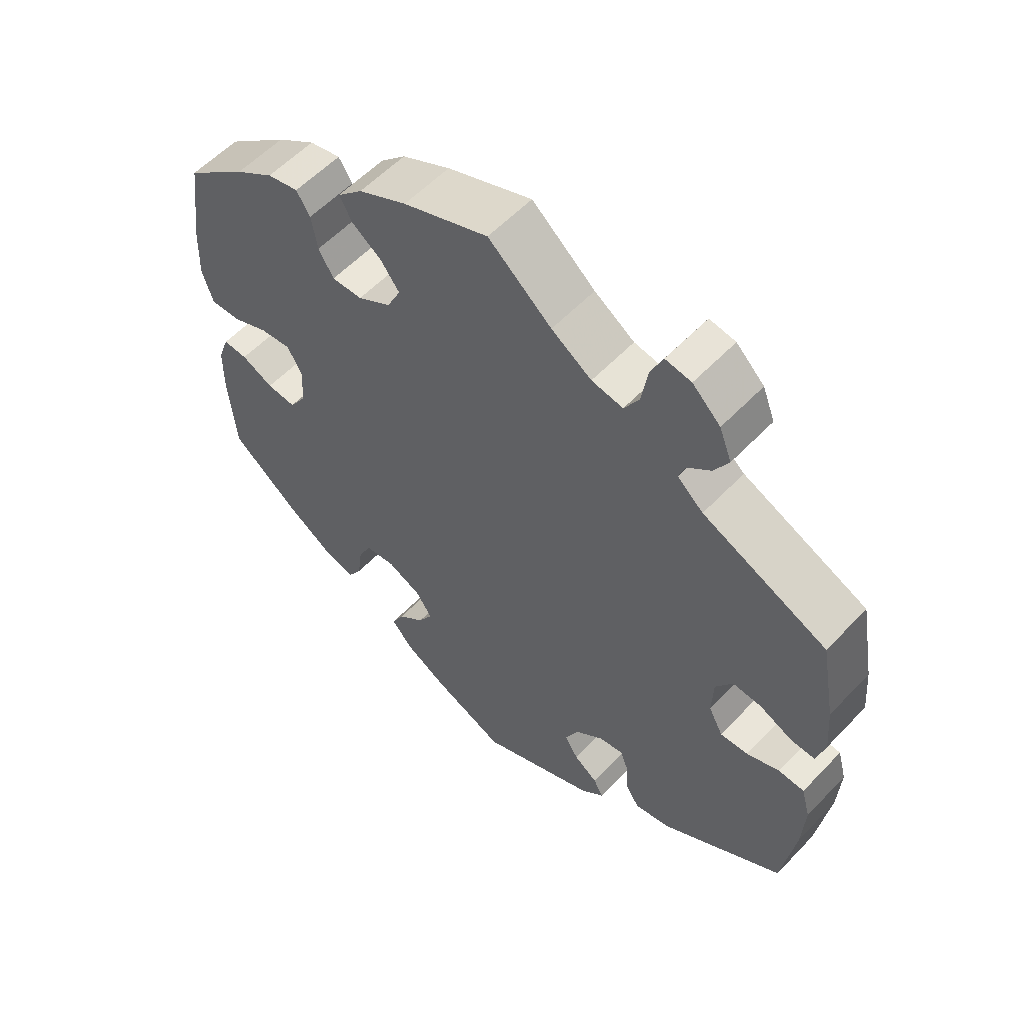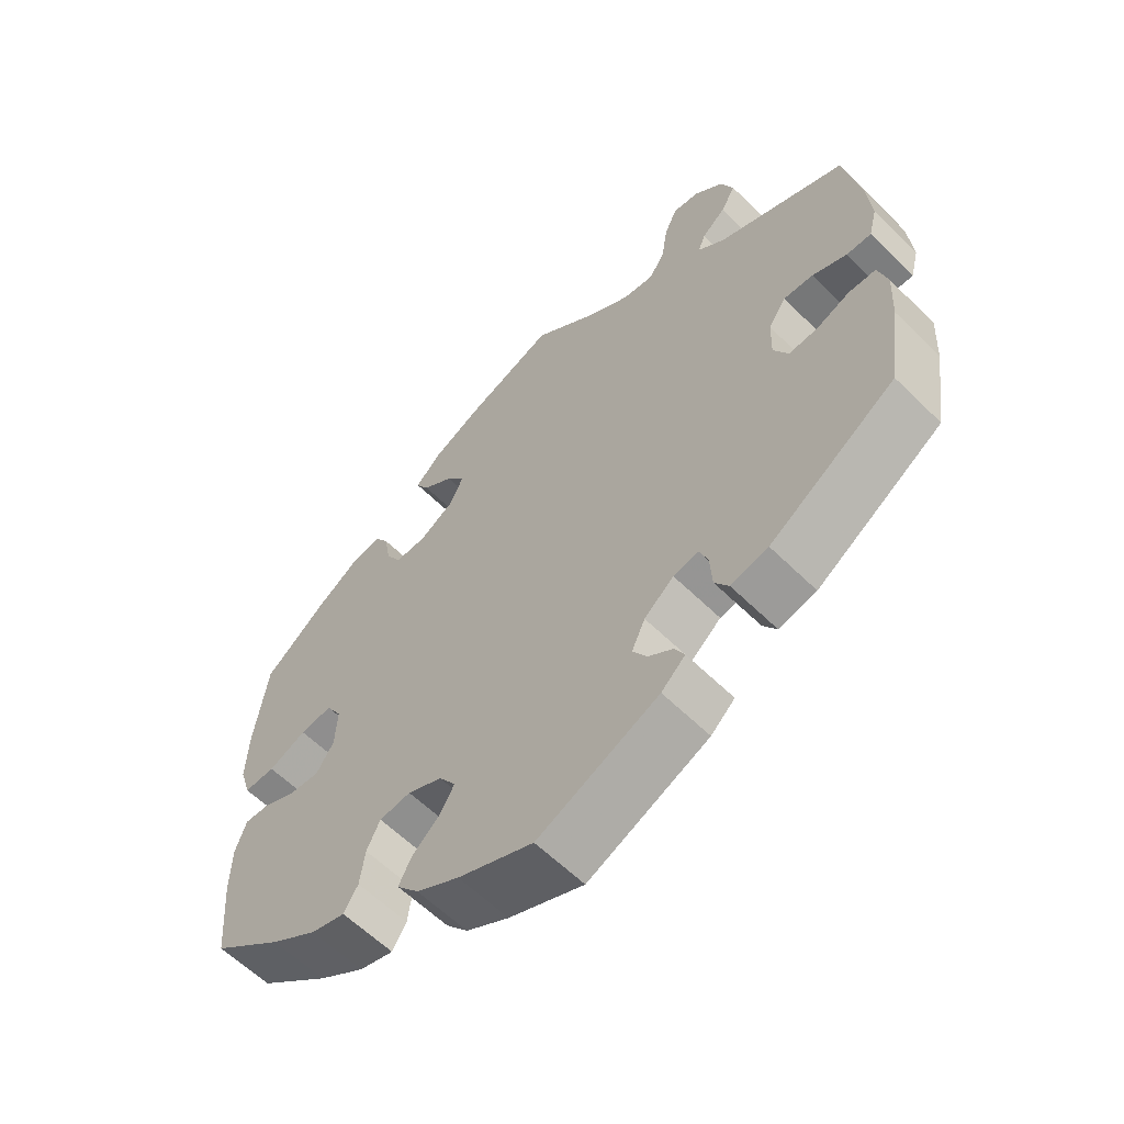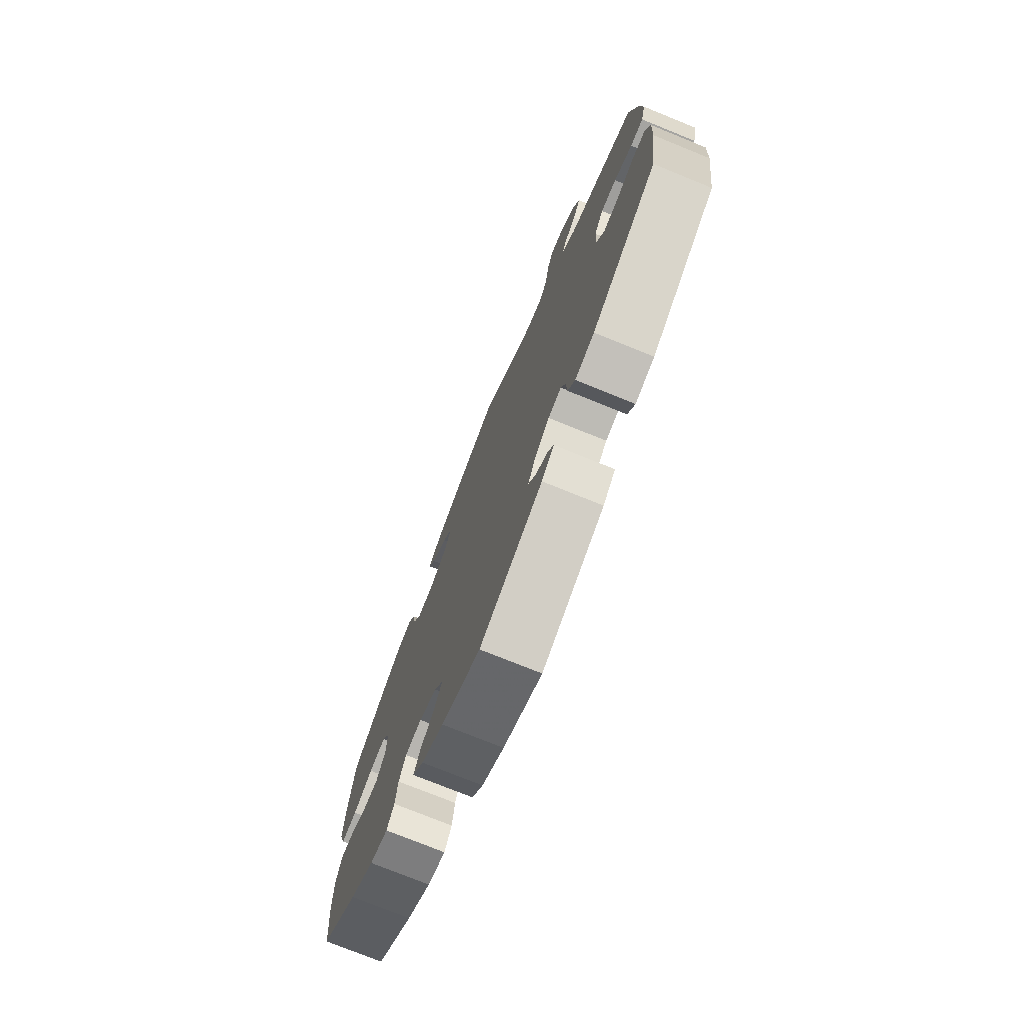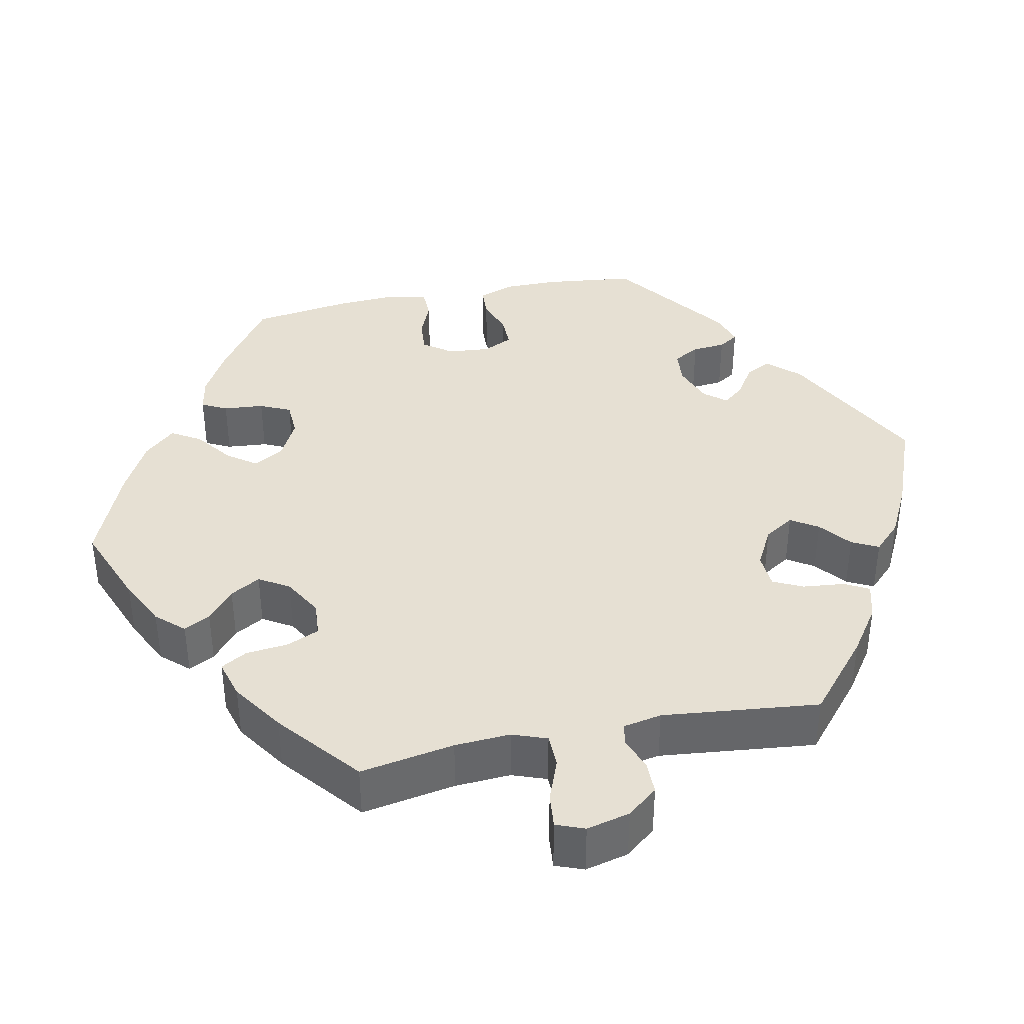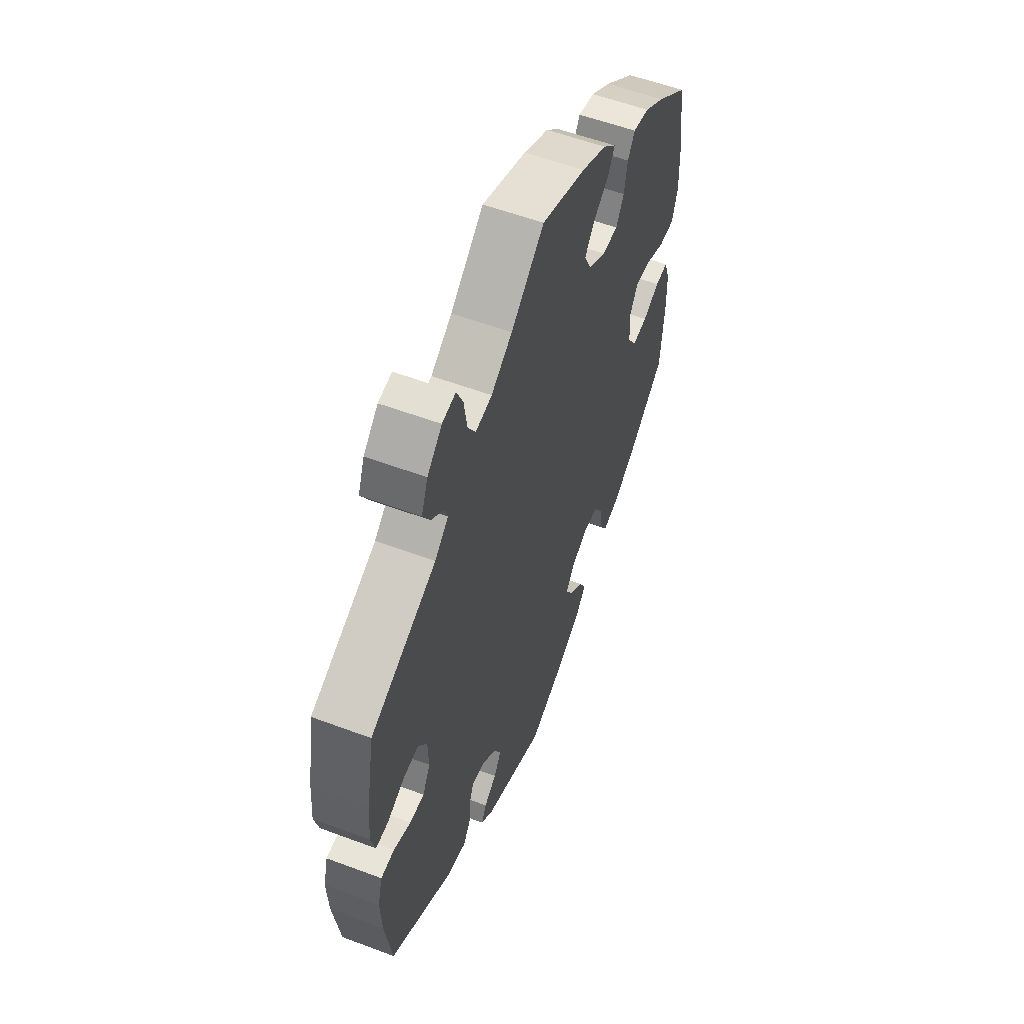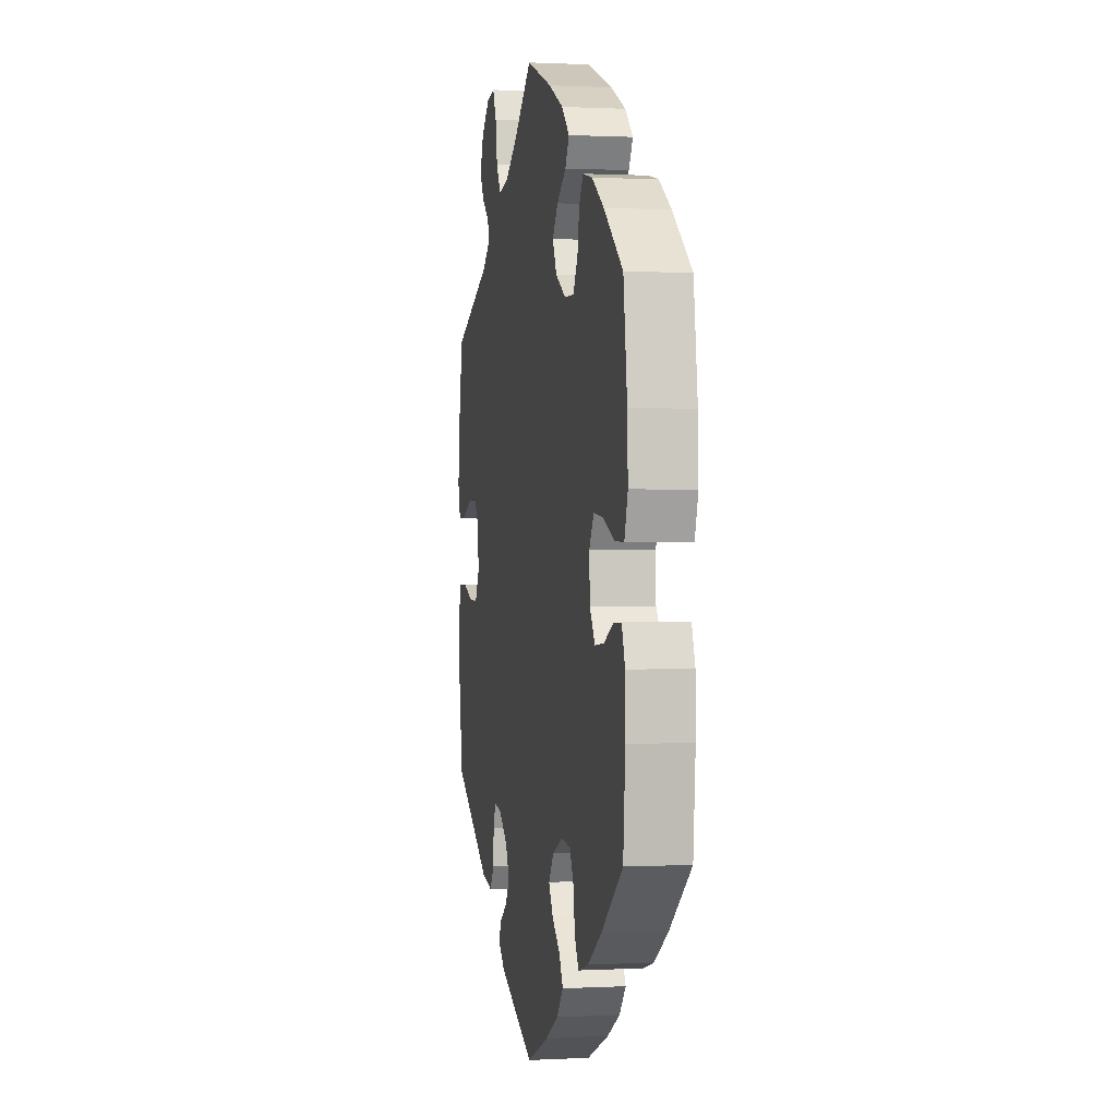
<metadata>
{"format":"obj","ext":"obj","renderer":"f3d","projection":"perspective","resolution":1024,"background":"white","views":[{"elev":57.0,"azim":42.8,"up":"+Z"},{"elev":-60.3,"azim":44.9,"up":"+Z"},{"elev":-74.9,"azim":67.9,"up":"+Z"},{"elev":38.5,"azim":18.3,"up":"+Y"},{"elev":56.5,"azim":111.4,"up":"+Z"},{"elev":0.7,"azim":-101.1,"up":"+Z"}]}
</metadata>
<code>
v -0.511 0.07 -0.168
v -0.51 0.07 -0.096
v -0.494 0.07 -0.051
v -0.458 0.07 -0.053
v -0.411 0.07 -0.075
v -0.368 0.07 -0.079
v -0.343 0.07 -0.04
v -0.34 0.07 0.018
v -0.362 0.07 0.056
v -0.408 0.07 0.051
v -0.462 0.07 0.028
v -0.506 0.07 0.027
v -0.522 0.07 0.078
v -0.519 0.07 0.156
v -0.501 0.07 0.289
v -0.411 0.07 0.361
v -0.354 0.07 0.399
v -0.308 0.07 0.409
v -0.288 0.07 0.377
v -0.279 0.07 0.326
v -0.257 0.07 0.288
v -0.212 0.07 0.289
v -0.163 0.07 0.318
v -0.143 0.07 0.359
v -0.17 0.07 0.395
v -0.214 0.07 0.427
v -0.233 0.07 0.46
v -0.196 0.07 0.496
v -0.125 0.07 0.531
v 0 0.07 0.578
v 0.093 0.07 0.5
v 0.152 0.07 0.461
v 0.198 0.07 0.453
v 0.22 0.07 0.49
v 0.229 0.07 0.547
v 0.247 0.07 0.587
v 0.285 0.07 0.581
v 0.326 0.07 0.542
v 0.344 0.07 0.496
v 0.323 0.07 0.459
v 0.289 0.07 0.431
v 0.279 0.07 0.404
v 0.317 0.07 0.371
v 0.5 0.07 0.29
v 0.522 0.07 0.17
v 0.528 0.07 0.099
v 0.516 0.07 0.053
v 0.481 0.07 0.054
v 0.432 0.07 0.076
v 0.39 0.07 0.079
v 0.365 0.07 0.041
v 0.363 0.07 -0.016
v 0.384 0.07 -0.056
v 0.425 0.07 -0.054
v 0.473 0.07 -0.035
v 0.511 0.07 -0.037
v 0.524 0.07 -0.085
v 0.52 0.07 -0.161
v 0.501 0.07 -0.288
v 0.322 0.07 -0.403
v 0.269 0.07 -0.415
v 0.249 0.07 -0.384
v 0.246 0.07 -0.335
v 0.234 0.07 -0.303
v 0.198 0.07 -0.309
v 0.156 0.07 -0.344
v 0.137 0.07 -0.385
v 0.157 0.07 -0.418
v 0.192 0.07 -0.443
v 0.206 0.07 -0.47
v 0.172 0.07 -0.501
v 0 0.07 -0.577
v -0.107 0.07 -0.531
v -0.168 0.07 -0.496
v -0.199 0.07 -0.459
v -0.181 0.07 -0.424
v -0.142 0.07 -0.39
v -0.121 0.07 -0.354
v -0.145 0.07 -0.319
v -0.194 0.07 -0.296
v -0.239 0.07 -0.301
v -0.258 0.07 -0.34
v -0.265 0.07 -0.392
v -0.285 0.07 -0.425
v -0.334 0.07 -0.411
v -0.4 0.07 -0.368
v -0.501 0.07 -0.288
v -0.511 0 -0.168
v -0.51 0 -0.096
v -0.494 0 -0.051
v -0.458 0 -0.053
v -0.411 0 -0.075
v -0.368 0 -0.079
v -0.343 0 -0.04
v -0.34 0 0.018
v -0.362 0 0.056
v -0.408 0 0.051
v -0.462 0 0.028
v -0.506 0 0.027
v -0.522 0 0.078
v -0.519 0 0.156
v -0.501 0 0.289
v -0.411 0 0.361
v -0.354 0 0.399
v -0.308 0 0.409
v -0.288 0 0.377
v -0.279 0 0.326
v -0.257 0 0.288
v -0.212 0 0.289
v -0.163 0 0.318
v -0.143 0 0.359
v -0.17 0 0.395
v -0.214 0 0.427
v -0.233 0 0.46
v -0.196 0 0.496
v -0.125 0 0.531
v 0 0 0.578
v 0.093 0 0.5
v 0.152 0 0.461
v 0.198 0 0.453
v 0.22 0 0.49
v 0.229 0 0.547
v 0.247 0 0.587
v 0.285 0 0.581
v 0.326 0 0.542
v 0.344 0 0.496
v 0.323 0 0.459
v 0.289 0 0.431
v 0.279 0 0.404
v 0.317 0 0.371
v 0.5 0 0.29
v 0.522 0 0.17
v 0.528 0 0.099
v 0.516 0 0.053
v 0.481 0 0.054
v 0.432 0 0.076
v 0.39 0 0.079
v 0.365 0 0.041
v 0.363 0 -0.016
v 0.384 0 -0.056
v 0.425 0 -0.054
v 0.473 0 -0.035
v 0.511 0 -0.037
v 0.524 0 -0.085
v 0.52 0 -0.161
v 0.501 0 -0.288
v 0.322 0 -0.403
v 0.269 0 -0.415
v 0.249 0 -0.384
v 0.246 0 -0.335
v 0.234 0 -0.303
v 0.198 0 -0.309
v 0.156 0 -0.344
v 0.137 0 -0.385
v 0.157 0 -0.418
v 0.192 0 -0.443
v 0.206 0 -0.47
v 0.172 0 -0.501
v 0 0 -0.577
v -0.107 0 -0.531
v -0.168 0 -0.496
v -0.199 0 -0.459
v -0.181 0 -0.424
v -0.142 0 -0.39
v -0.121 0 -0.354
v -0.145 0 -0.319
v -0.194 0 -0.296
v -0.239 0 -0.301
v -0.258 0 -0.34
v -0.265 0 -0.392
v -0.285 0 -0.425
v -0.334 0 -0.411
v -0.4 0 -0.368
v -0.501 0 -0.288
f 82 83 84 85
f 81 82 85 86
f 74 75 76 77
f 74 77 78
f 73 74 78
f 72 73 78
f 71 72 78
f 68 69 70 71
f 67 68 71 78
f 66 67 78 79
f 60 61 62 63
f 60 63 64
f 59 60 64
f 58 59 64
f 57 58 64 65
f 54 55 56 57
f 53 54 57 65
f 46 47 48 49
f 46 49 50
f 43 44 45 46
f 42 43 46 50
f 38 39 40 41
f 38 41 42
f 37 38 42
f 34 35 36 37
f 33 34 37 42
f 32 33 42 50
f 28 29 30 31
f 25 26 27 28
f 24 25 28 31
f 23 24 31 32
f 17 18 19 20
f 17 20 21
f 16 17 21
f 15 16 21
f 14 15 21
f 13 14 21 22
f 10 11 12 13
f 9 10 13 22
f 2 3 4 5
f 2 5 6
f 1 2 6
f 81 86 87 1
f 65 66 79 80
f 52 53 65 80
f 51 52 80 81
f 8 9 22 23
f 7 8 23 32
f 6 7 32 50
f 50 51 81
f 1 6 50 81
f 172 171 170 169
f 173 172 169 168
f 164 163 162 161
f 165 164 161
f 165 161 160
f 165 160 159
f 165 159 158
f 158 157 156 155
f 165 158 155 154
f 166 165 154 153
f 150 149 148 147
f 151 150 147
f 151 147 146
f 151 146 145
f 152 151 145 144
f 144 143 142 141
f 152 144 141 140
f 136 135 134 133
f 137 136 133
f 133 132 131 130
f 137 133 130 129
f 128 127 126 125
f 129 128 125
f 129 125 124
f 124 123 122 121
f 129 124 121 120
f 137 129 120 119
f 118 117 116 115
f 115 114 113 112
f 118 115 112 111
f 119 118 111 110
f 107 106 105 104
f 108 107 104
f 108 104 103
f 108 103 102
f 108 102 101
f 109 108 101 100
f 100 99 98 97
f 109 100 97 96
f 92 91 90 89
f 93 92 89
f 93 89 88
f 88 174 173 168
f 167 166 153 152
f 167 152 140 139
f 168 167 139 138
f 110 109 96 95
f 119 110 95 94
f 137 119 94 93
f 168 138 137
f 168 137 93 88
f 1 88 89 2
f 2 89 90 3
f 3 90 91 4
f 4 91 92 5
f 5 92 93 6
f 6 93 94 7
f 7 94 95 8
f 8 95 96 9
f 9 96 97 10
f 10 97 98 11
f 11 98 99 12
f 12 99 100 13
f 13 100 101 14
f 14 101 102 15
f 15 102 103 16
f 16 103 104 17
f 17 104 105 18
f 18 105 106 19
f 19 106 107 20
f 20 107 108 21
f 21 108 109 22
f 22 109 110 23
f 23 110 111 24
f 24 111 112 25
f 25 112 113 26
f 26 113 114 27
f 27 114 115 28
f 28 115 116 29
f 29 116 117 30
f 30 117 118 31
f 31 118 119 32
f 32 119 120 33
f 33 120 121 34
f 34 121 122 35
f 35 122 123 36
f 36 123 124 37
f 37 124 125 38
f 38 125 126 39
f 39 126 127 40
f 40 127 128 41
f 41 128 129 42
f 42 129 130 43
f 43 130 131 44
f 44 131 132 45
f 45 132 133 46
f 46 133 134 47
f 47 134 135 48
f 48 135 136 49
f 49 136 137 50
f 50 137 138 51
f 51 138 139 52
f 52 139 140 53
f 53 140 141 54
f 54 141 142 55
f 55 142 143 56
f 56 143 144 57
f 57 144 145 58
f 58 145 146 59
f 59 146 147 60
f 60 147 148 61
f 61 148 149 62
f 62 149 150 63
f 63 150 151 64
f 64 151 152 65
f 65 152 153 66
f 66 153 154 67
f 67 154 155 68
f 68 155 156 69
f 69 156 157 70
f 70 157 158 71
f 71 158 159 72
f 72 159 160 73
f 73 160 161 74
f 74 161 162 75
f 75 162 163 76
f 76 163 164 77
f 77 164 165 78
f 78 165 166 79
f 79 166 167 80
f 80 167 168 81
f 81 168 169 82
f 82 169 170 83
f 83 170 171 84
f 84 171 172 85
f 85 172 173 86
f 86 173 174 87
f 87 174 88 1

</code>
